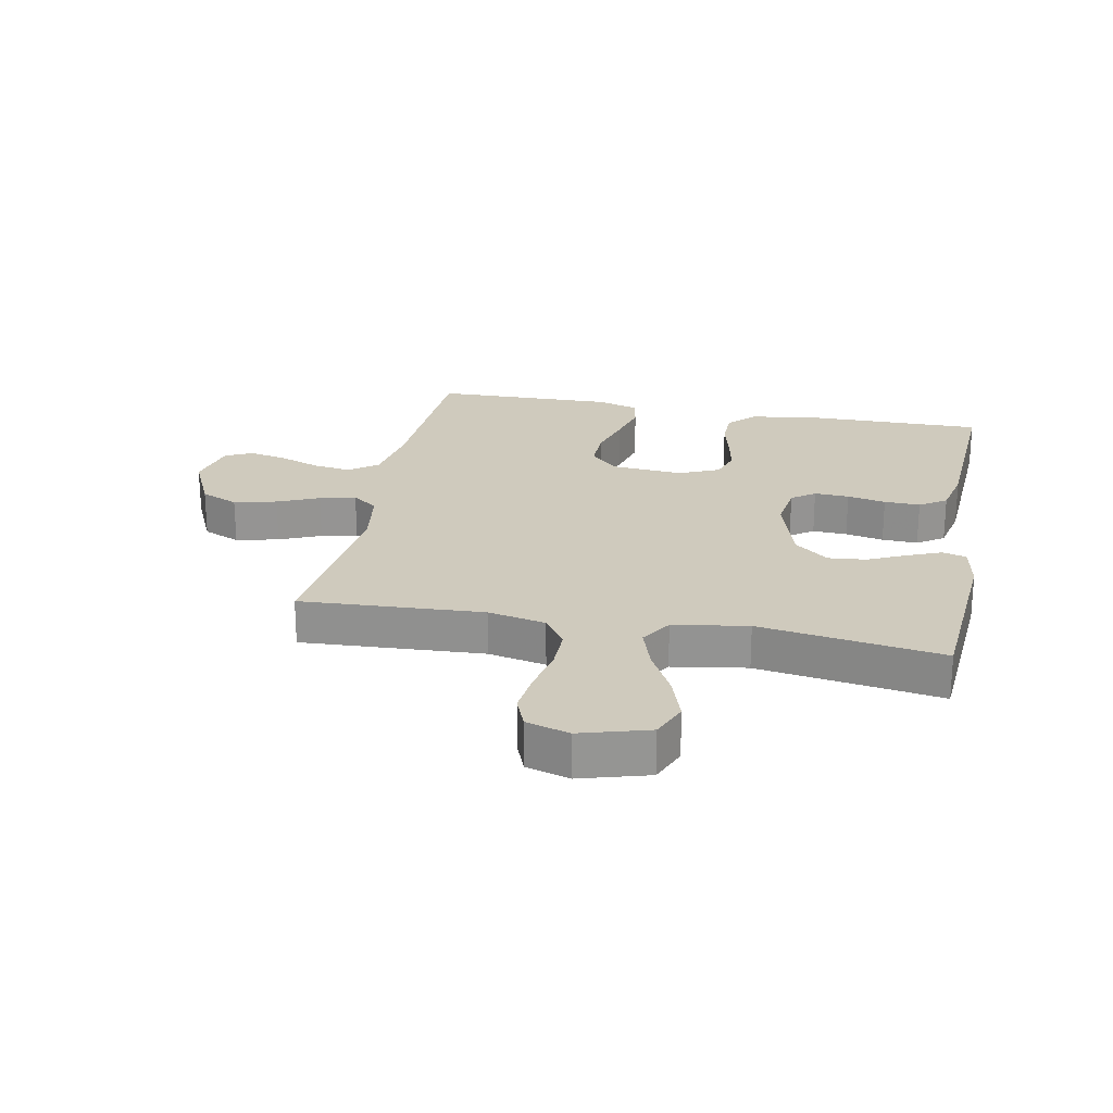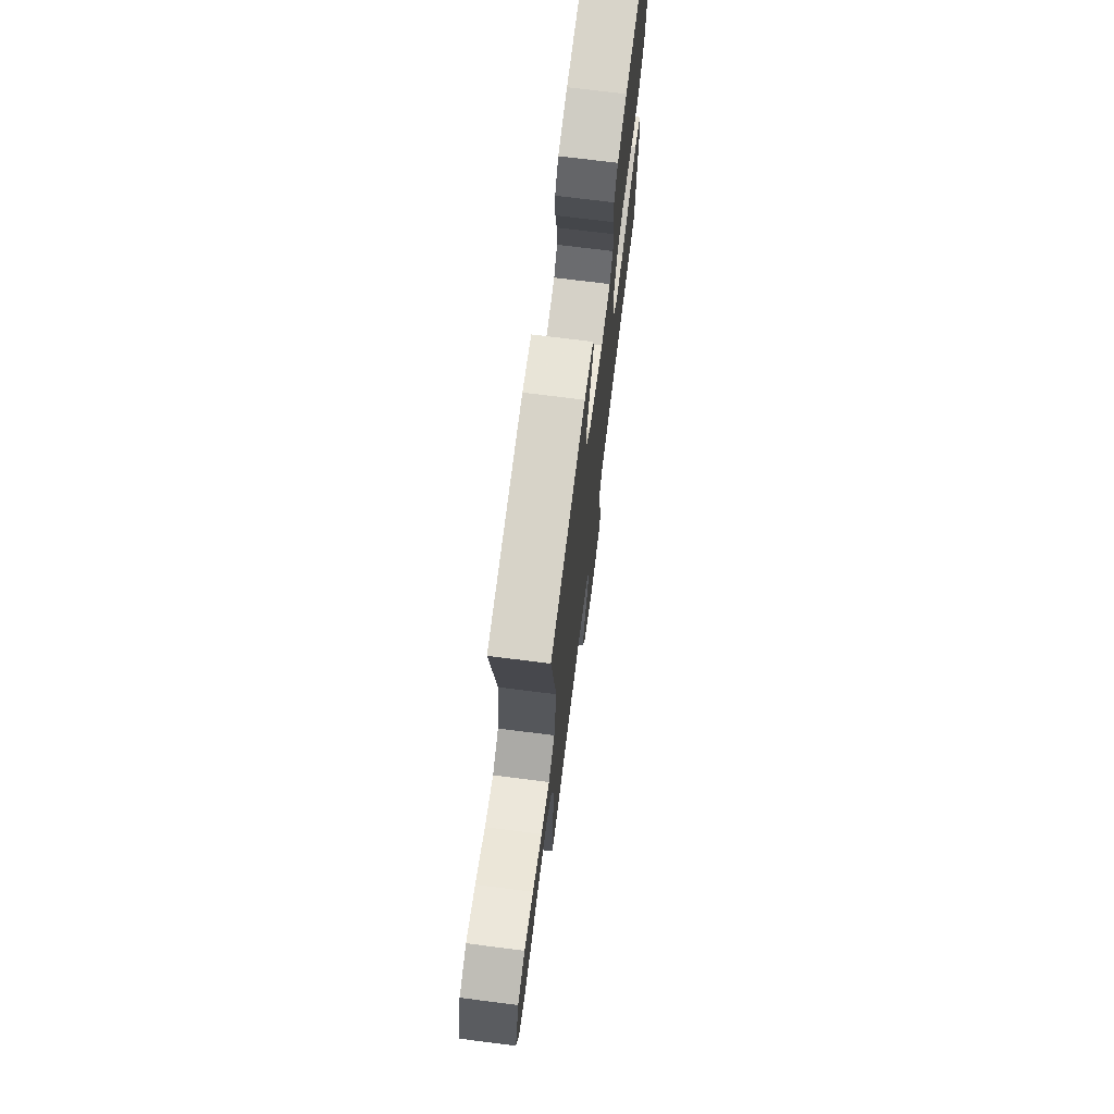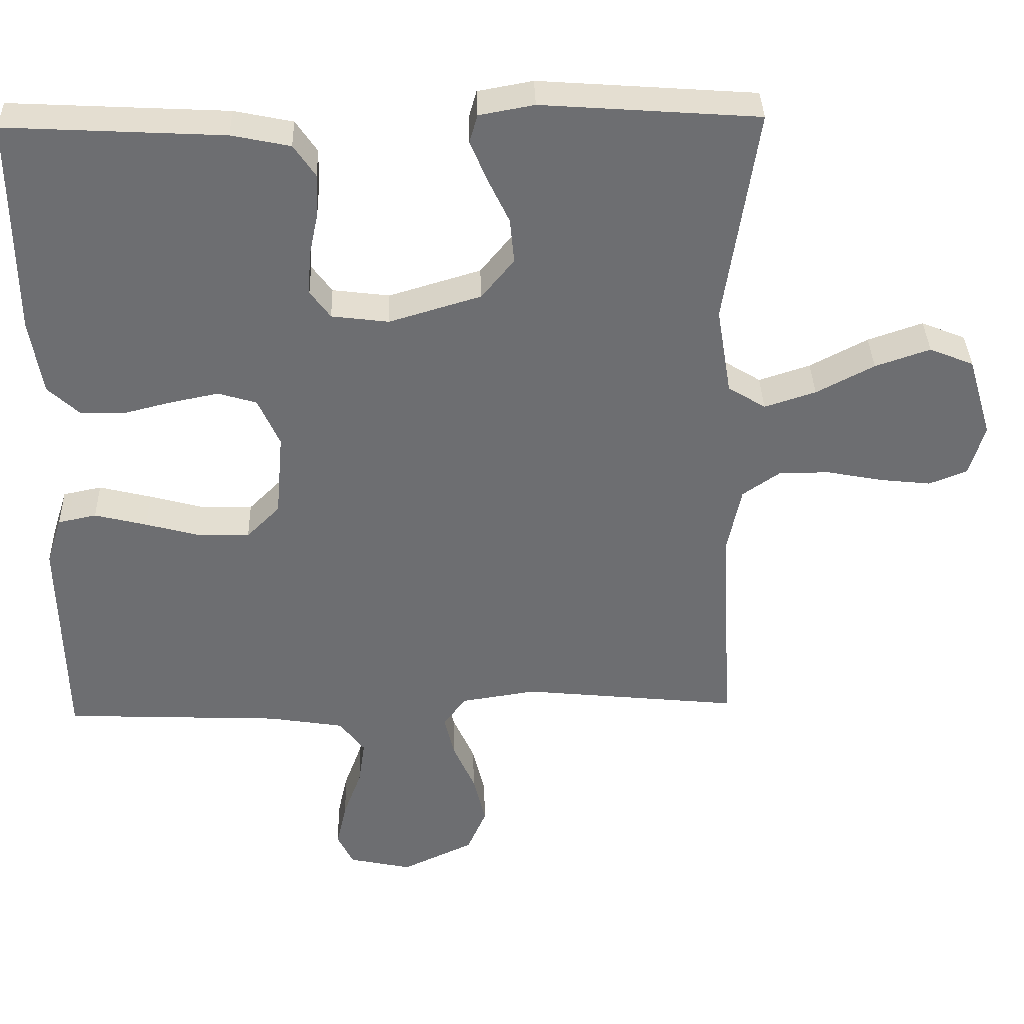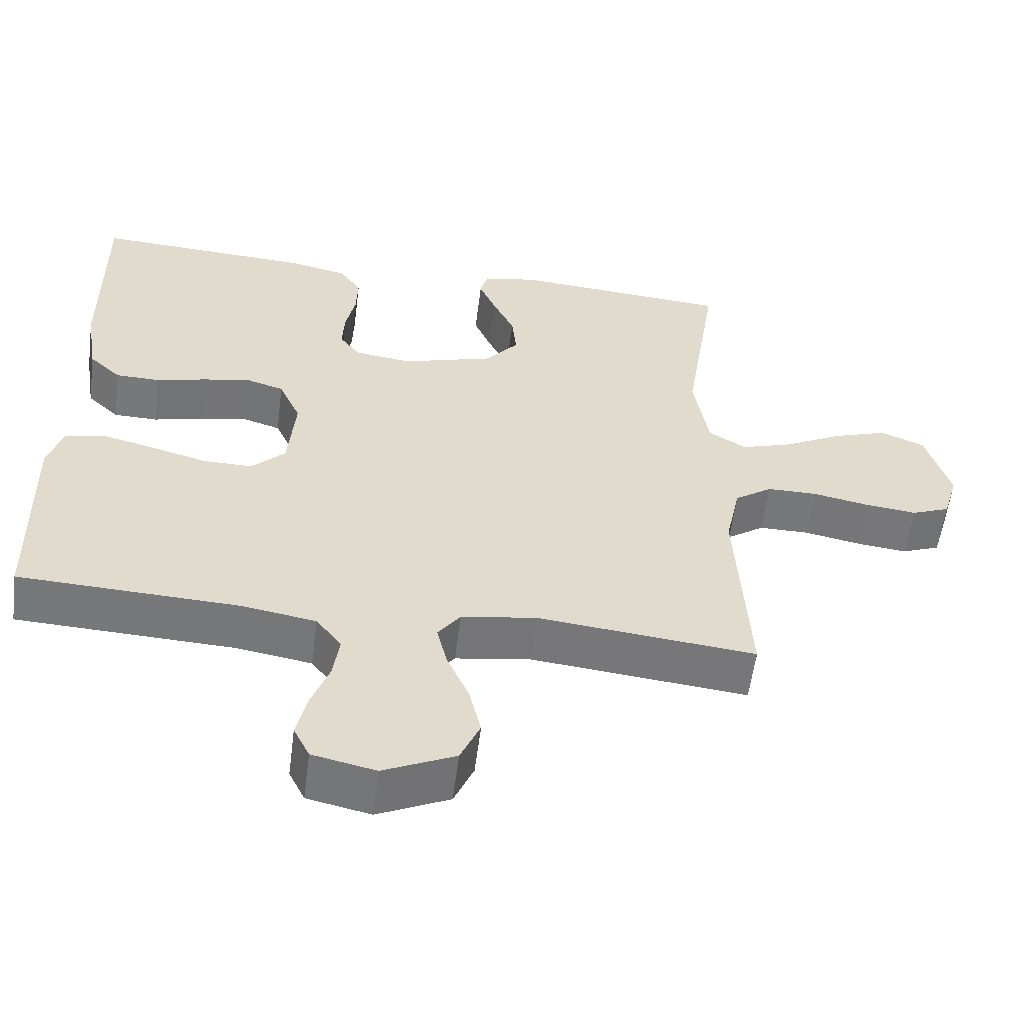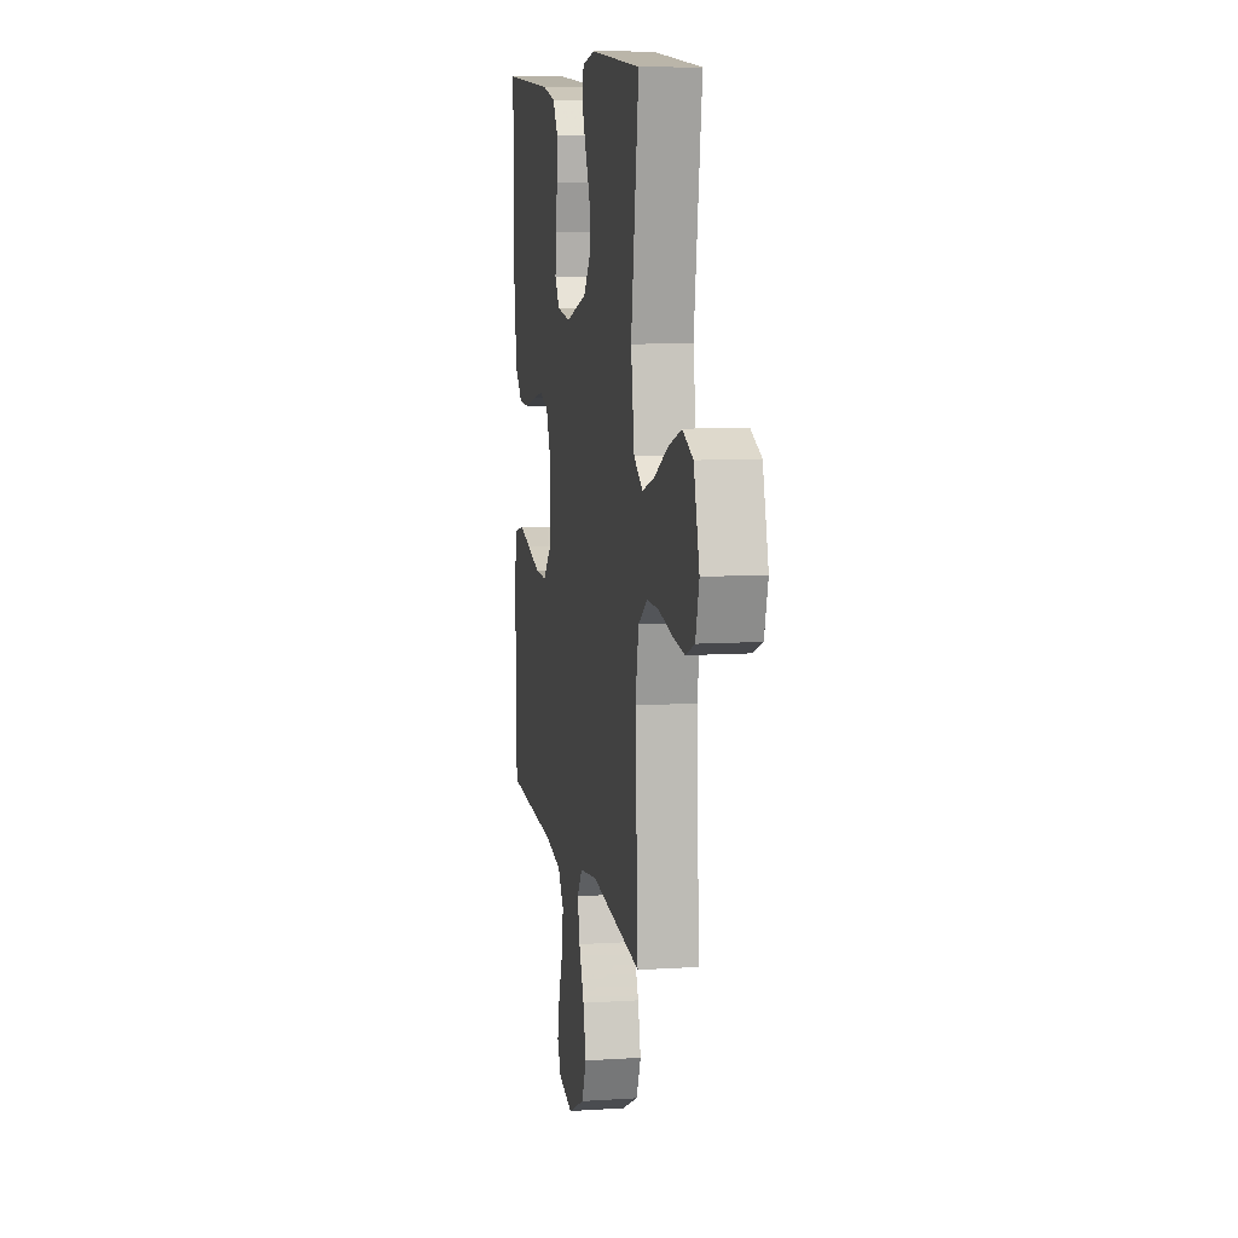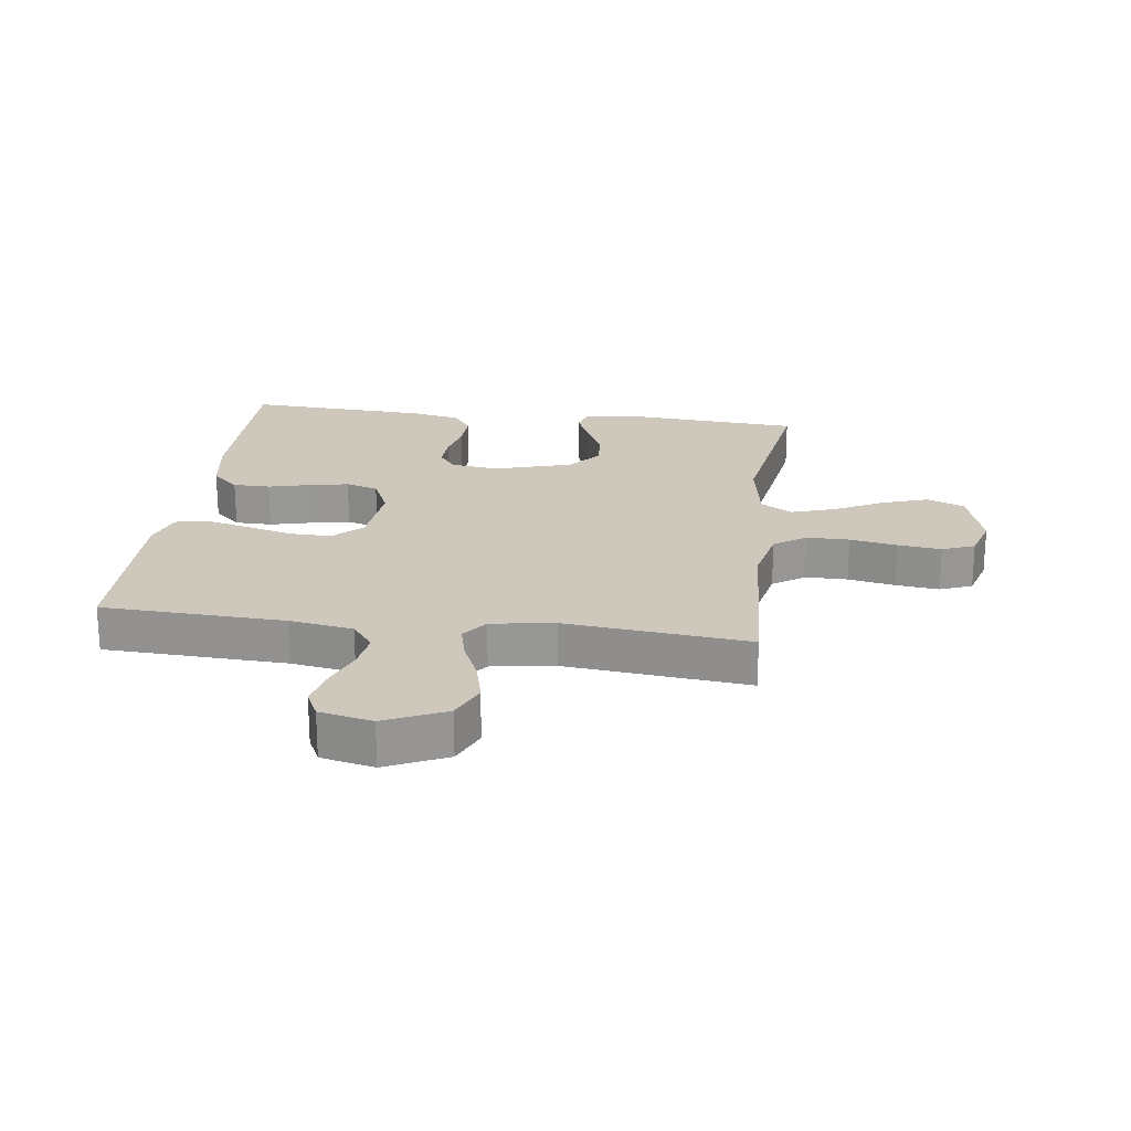
<metadata>
{"format":"obj","ext":"obj","renderer":"f3d","projection":"perspective","resolution":1024,"background":"white","views":[{"elev":23.1,"azim":-78.8,"up":"+Y"},{"elev":72.2,"azim":-82.8,"up":"+Z"},{"elev":35.8,"azim":178.3,"up":"+Z"},{"elev":-57.3,"azim":172.7,"up":"+Z"},{"elev":9.5,"azim":-99.7,"up":"+Z"},{"elev":22.0,"azim":-172.5,"up":"+Y"}]}
</metadata>
<code>
v 0.5 0.07 -0.5
v 0.2 0.07 -0.513
v 0.096 0.07 -0.53
v 0.061 0.07 -0.576
v 0.07 0.07 -0.638
v 0.095 0.07 -0.705
v 0.109 0.07 -0.768
v 0.087 0.07 -0.813
v 0 0.07 -0.832
v -0.099 0.07 -0.786
v -0.126 0.07 -0.724
v -0.109 0.07 -0.654
v -0.079 0.07 -0.586
v -0.065 0.07 -0.527
v -0.096 0.07 -0.485
v -0.2 0.07 -0.469
v -0.5 0.07 -0.5
v -0.483 0.07 -0.2
v -0.503 0.07 -0.105
v -0.555 0.07 -0.069
v -0.625 0.07 -0.069
v -0.702 0.07 -0.084
v -0.773 0.07 -0.092
v -0.826 0.07 -0.071
v -0.847 0.07 0
v -0.814 0.07 0.112
v -0.753 0.07 0.137
v -0.677 0.07 0.111
v -0.597 0.07 0.069
v -0.526 0.07 0.046
v -0.474 0.07 0.078
v -0.454 0.07 0.2
v -0.5 0.07 0.5
v -0.2 0.07 0.522
v -0.124 0.07 0.508
v -0.113 0.07 0.469
v -0.136 0.07 0.414
v -0.166 0.07 0.351
v -0.172 0.07 0.289
v -0.127 0.07 0.234
v 0 0.07 0.196
v 0.079 0.07 0.206
v 0.107 0.07 0.244
v 0.104 0.07 0.301
v 0.091 0.07 0.364
v 0.089 0.07 0.423
v 0.119 0.07 0.467
v 0.2 0.07 0.484
v 0.5 0.07 0.5
v 0.497 0.07 0.2
v 0.48 0.07 0.095
v 0.436 0.07 0.054
v 0.375 0.07 0.053
v 0.307 0.07 0.07
v 0.242 0.07 0.083
v 0.189 0.07 0.067
v 0.159 0.07 0
v 0.169 0.07 -0.117
v 0.215 0.07 -0.163
v 0.284 0.07 -0.162
v 0.361 0.07 -0.141
v 0.433 0.07 -0.123
v 0.486 0.07 -0.134
v 0.507 0.07 -0.2
v 0.5 0 -0.5
v 0.2 0 -0.513
v 0.096 0 -0.53
v 0.061 0 -0.576
v 0.07 0 -0.638
v 0.095 0 -0.705
v 0.109 0 -0.768
v 0.087 0 -0.813
v 0 0 -0.832
v -0.099 0 -0.786
v -0.126 0 -0.724
v -0.109 0 -0.654
v -0.079 0 -0.586
v -0.065 0 -0.527
v -0.096 0 -0.485
v -0.2 0 -0.469
v -0.5 0 -0.5
v -0.483 0 -0.2
v -0.503 0 -0.105
v -0.555 0 -0.069
v -0.625 0 -0.069
v -0.702 0 -0.084
v -0.773 0 -0.092
v -0.826 0 -0.071
v -0.847 0 0
v -0.814 0 0.112
v -0.753 0 0.137
v -0.677 0 0.111
v -0.597 0 0.069
v -0.526 0 0.046
v -0.474 0 0.078
v -0.454 0 0.2
v -0.5 0 0.5
v -0.2 0 0.522
v -0.124 0 0.508
v -0.113 0 0.469
v -0.136 0 0.414
v -0.166 0 0.351
v -0.172 0 0.289
v -0.127 0 0.234
v 0 0 0.196
v 0.079 0 0.206
v 0.107 0 0.244
v 0.104 0 0.301
v 0.091 0 0.364
v 0.089 0 0.423
v 0.119 0 0.467
v 0.2 0 0.484
v 0.5 0 0.5
v 0.497 0 0.2
v 0.48 0 0.095
v 0.436 0 0.054
v 0.375 0 0.053
v 0.307 0 0.07
v 0.242 0 0.083
v 0.189 0 0.067
v 0.159 0 0
v 0.169 0 -0.117
v 0.215 0 -0.163
v 0.284 0 -0.162
v 0.361 0 -0.141
v 0.433 0 -0.123
v 0.486 0 -0.134
v 0.507 0 -0.2
f 63 64 1 2
f 60 61 62 63
f 60 63 2 3
f 59 60 3 4
f 58 59 4
f 57 58 4
f 51 52 53 54
f 51 54 55
f 50 51 55
f 49 50 55 56
f 47 48 49 56
f 44 45 46 47
f 43 44 47 56
f 35 36 37 38
f 33 34 35 38
f 32 33 38 39
f 31 32 39 40
f 26 27 28 29
f 26 29 30
f 25 26 30
f 24 25 30
f 21 22 23 24
f 21 24 30
f 20 21 30 31
f 16 17 18
f 15 16 18 19
f 10 11 12 13
f 10 13 14
f 9 10 14
f 8 9 14
f 5 6 7 8
f 4 5 8 14
f 57 4 14 15
f 42 43 56 57
f 41 42 57 15
f 19 20 31 40
f 15 19 40 41
f 66 65 128 127
f 127 126 125 124
f 67 66 127 124
f 68 67 124 123
f 68 123 122
f 68 122 121
f 118 117 116 115
f 119 118 115
f 119 115 114
f 120 119 114 113
f 120 113 112 111
f 111 110 109 108
f 120 111 108 107
f 102 101 100 99
f 102 99 98 97
f 103 102 97 96
f 104 103 96 95
f 93 92 91 90
f 94 93 90
f 94 90 89
f 94 89 88
f 88 87 86 85
f 94 88 85
f 95 94 85 84
f 82 81 80
f 83 82 80 79
f 77 76 75 74
f 78 77 74
f 78 74 73
f 78 73 72
f 72 71 70 69
f 78 72 69 68
f 79 78 68 121
f 121 120 107 106
f 79 121 106 105
f 104 95 84 83
f 105 104 83 79
f 1 65 66 2
f 2 66 67 3
f 3 67 68 4
f 4 68 69 5
f 5 69 70 6
f 6 70 71 7
f 7 71 72 8
f 8 72 73 9
f 9 73 74 10
f 10 74 75 11
f 11 75 76 12
f 12 76 77 13
f 13 77 78 14
f 14 78 79 15
f 15 79 80 16
f 16 80 81 17
f 17 81 82 18
f 18 82 83 19
f 19 83 84 20
f 20 84 85 21
f 21 85 86 22
f 22 86 87 23
f 23 87 88 24
f 24 88 89 25
f 25 89 90 26
f 26 90 91 27
f 27 91 92 28
f 28 92 93 29
f 29 93 94 30
f 30 94 95 31
f 31 95 96 32
f 32 96 97 33
f 33 97 98 34
f 34 98 99 35
f 35 99 100 36
f 36 100 101 37
f 37 101 102 38
f 38 102 103 39
f 39 103 104 40
f 40 104 105 41
f 41 105 106 42
f 42 106 107 43
f 43 107 108 44
f 44 108 109 45
f 45 109 110 46
f 46 110 111 47
f 47 111 112 48
f 48 112 113 49
f 49 113 114 50
f 50 114 115 51
f 51 115 116 52
f 52 116 117 53
f 53 117 118 54
f 54 118 119 55
f 55 119 120 56
f 56 120 121 57
f 57 121 122 58
f 58 122 123 59
f 59 123 124 60
f 60 124 125 61
f 61 125 126 62
f 62 126 127 63
f 63 127 128 64
f 64 128 65 1

</code>
